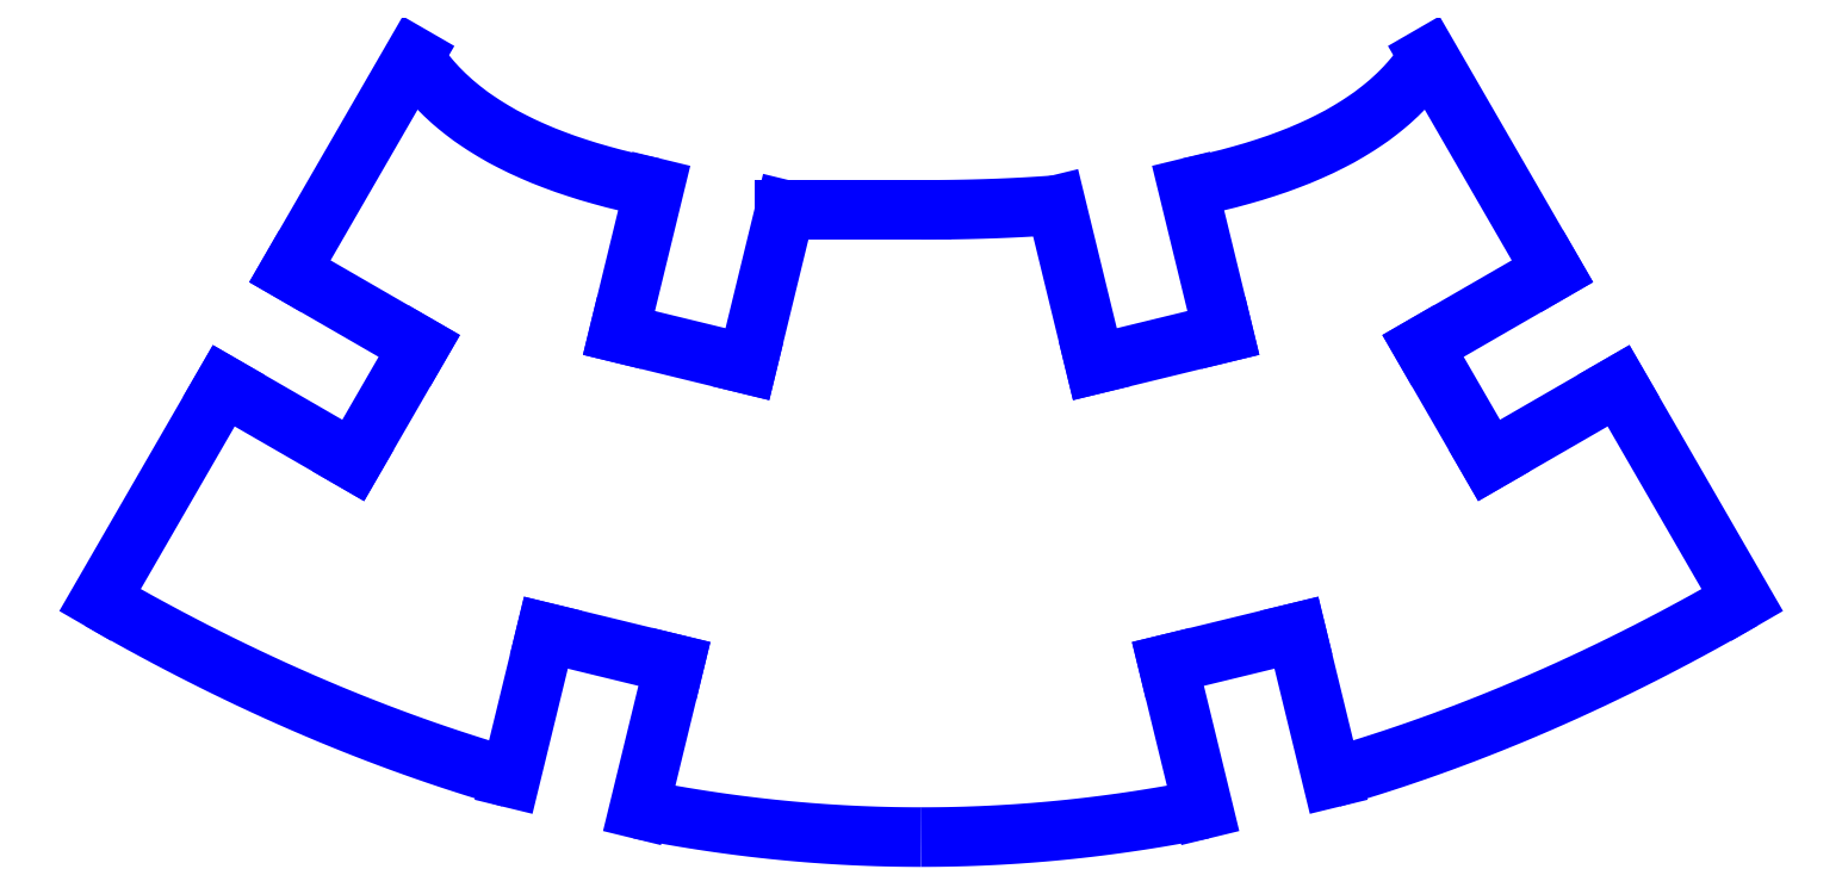
<metadata>
{"format":"dxf","ext":"dxf","renderer":"ezdxf+matplotlib","layout":"modelspace","background":"white","min_lineweight":24,"dpi":150}
</metadata>
<code>
0
SECTION
2
ENTITIES
0
LINE
8
PERIMETER
10
-82
20
2.406e-14
30
0
11
-85.32
21
2.405e-14
31
0
0
LINE
8
PERIMETER
10
-85.32
20
2.405e-14
30
0
11
-86.23
21
-3.76
31
0
0
LINE
8
PERIMETER
10
-86.23
20
-3.76
30
0
11
-89.36
21
-2.998
31
0
0
LINE
8
PERIMETER
10
-89.36
20
-2.998
30
0
11
-88.5
21
0.5386
31
0
0
SPLINE
8
PERIMETER
70
4
71
2
72
6
73
3
74
0
42
1e-09
43
1e-10
44
1e-10
40
-0.6198
40
-0.6198
40
-0.6198
40
0
40
0
40
0
41
1
41
1
41
1
10
-88.5
20
0.5386
30
0
10
-92.9
20
1.417
30
0
10
-94.36
20
3.726
30
0
0
LINE
8
PERIMETER
10
-94.36
20
3.726
30
0
11
-97.38
21
-1.496
31
0
0
LINE
8
PERIMETER
10
-97.38
20
-1.496
30
0
11
-94.22
21
-3.316
31
0
0
LINE
8
PERIMETER
10
-94.22
20
-3.316
30
0
11
-95.83
21
-6.104
31
0
0
LINE
8
PERIMETER
10
-95.83
20
-6.104
30
0
11
-98.99
21
-4.284
31
0
0
LINE
8
PERIMETER
10
-98.99
20
-4.284
30
0
11
-102
21
-9.506
31
0
0
SPLINE
8
PERIMETER
70
4
71
2
72
6
73
3
74
0
42
1e-09
43
1e-10
44
1e-10
40
0
40
0
40
0
40
0.5
40
0.5
40
0.5
41
1
41
1
41
1
10
-102
20
-9.506
30
0
10
-97
20
-12.39
30
0
10
-92
20
-13.84
30
0
0
LINE
8
PERIMETER
10
-92
20
-13.84
30
0
11
-91.14
21
-10.3
31
0
0
LINE
8
PERIMETER
10
-91.14
20
-10.3
30
0
11
-88.01
21
-11.06
31
0
0
LINE
8
PERIMETER
10
-88.01
20
-11.06
30
0
11
-88.87
21
-14.6
31
0
0
SPLINE
8
PERIMETER
70
4
71
2
72
6
73
3
74
0
42
1e-09
43
1e-10
44
1e-10
40
0.6564
40
0.6564
40
0.6564
40
1
40
1
40
1
41
1
41
1
41
1
10
-88.87
20
-14.6
30
0
10
-85.44
20
-15.28
30
0
10
-82
20
-15.28
30
0
0
SPLINE
8
PERIMETER
70
4
71
2
72
6
73
3
74
0
42
1e-09
43
1e-10
44
1e-10
40
-1
40
-1
40
-1
40
-0.6564
40
-0.6564
40
-0.6564
41
1
41
1
41
1
10
-82
20
-15.28
30
0
10
-78.56
20
-15.28
30
0
10
-75.13
20
-14.6
30
0
0
LINE
8
PERIMETER
10
-75.13
20
-14.6
30
0
11
-75.99
21
-11.06
31
0
0
LINE
8
PERIMETER
10
-75.99
20
-11.06
30
0
11
-72.86
21
-10.3
31
0
0
LINE
8
PERIMETER
10
-72.86
20
-10.3
30
0
11
-72
21
-13.84
31
0
0
SPLINE
8
PERIMETER
70
4
71
2
72
6
73
3
74
0
42
1e-09
43
1e-10
44
1e-10
40
-0.5
40
-0.5
40
-0.5
40
0
40
0
40
0
41
1
41
1
41
1
10
-72
20
-13.84
30
0
10
-67
20
-12.39
30
0
10
-62
20
-9.506
30
0
0
LINE
8
PERIMETER
10
-62
20
-9.506
30
0
11
-65.02
21
-4.284
31
0
0
LINE
8
PERIMETER
10
-65.02
20
-4.284
30
0
11
-68.17
21
-6.104
31
0
0
LINE
8
PERIMETER
10
-68.17
20
-6.104
30
0
11
-69.78
21
-3.316
31
0
0
LINE
8
PERIMETER
10
-69.78
20
-3.316
30
0
11
-66.62
21
-1.496
31
0
0
LINE
8
PERIMETER
10
-66.62
20
-1.496
30
0
11
-69.64
21
3.726
31
0
0
SPLINE
8
PERIMETER
70
4
71
2
72
6
73
3
74
0
42
1e-09
43
1e-10
44
1e-10
40
0
40
0
40
0
40
0.6198
40
0.6198
40
0.6198
41
1
41
1
41
1
10
-69.64
20
3.726
30
0
10
-71.1
20
1.417
30
0
10
-75.5
20
0.5386
30
0
0
LINE
8
PERIMETER
10
-75.5
20
0.5386
30
0
11
-74.64
21
-2.998
31
0
0
LINE
8
PERIMETER
10
-74.64
20
-2.998
30
0
11
-77.77
21
-3.76
31
0
0
LINE
8
PERIMETER
10
-77.77
20
-3.76
30
0
11
-78.71
21
0.1158
31
0
0
SPLINE
8
PERIMETER
70
4
71
2
72
6
73
3
74
0
42
1e-09
43
1e-10
44
1e-10
40
0.8237
40
0.8237
40
0.8237
40
1
40
1
40
1
41
1
41
1
41
1
10
-78.71
20
0.1158
30
0
10
-80.24
20
2.405e-14
30
0
10
-82
20
2.405e-14
30
0
0
ENDSEC
0
EOF

</code>
